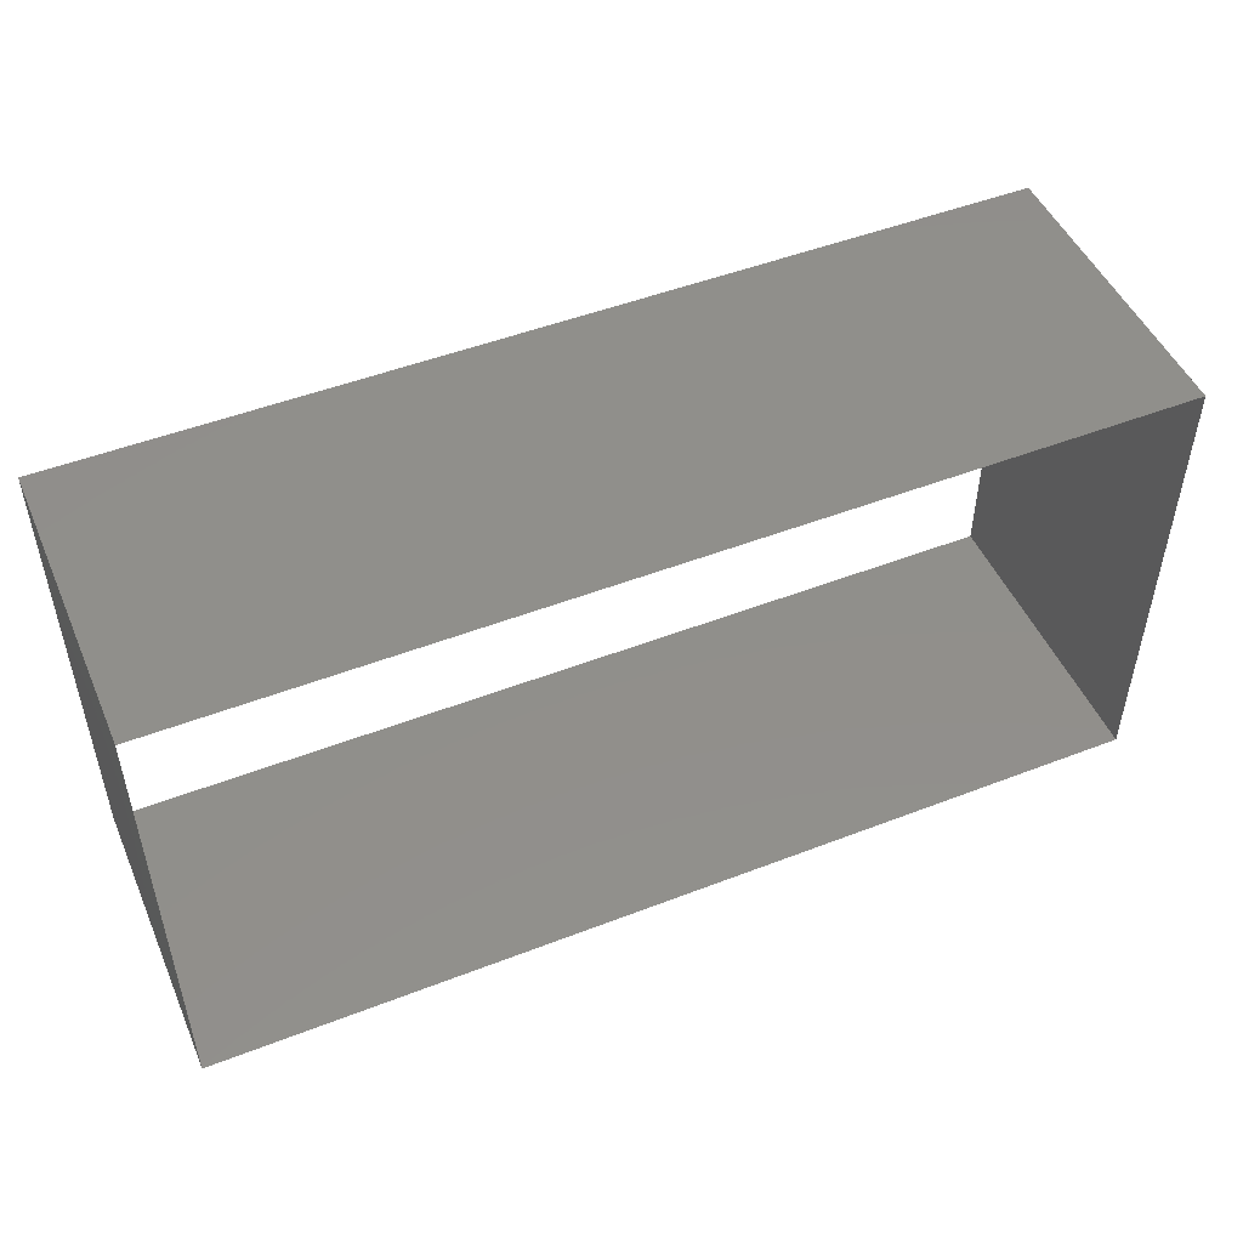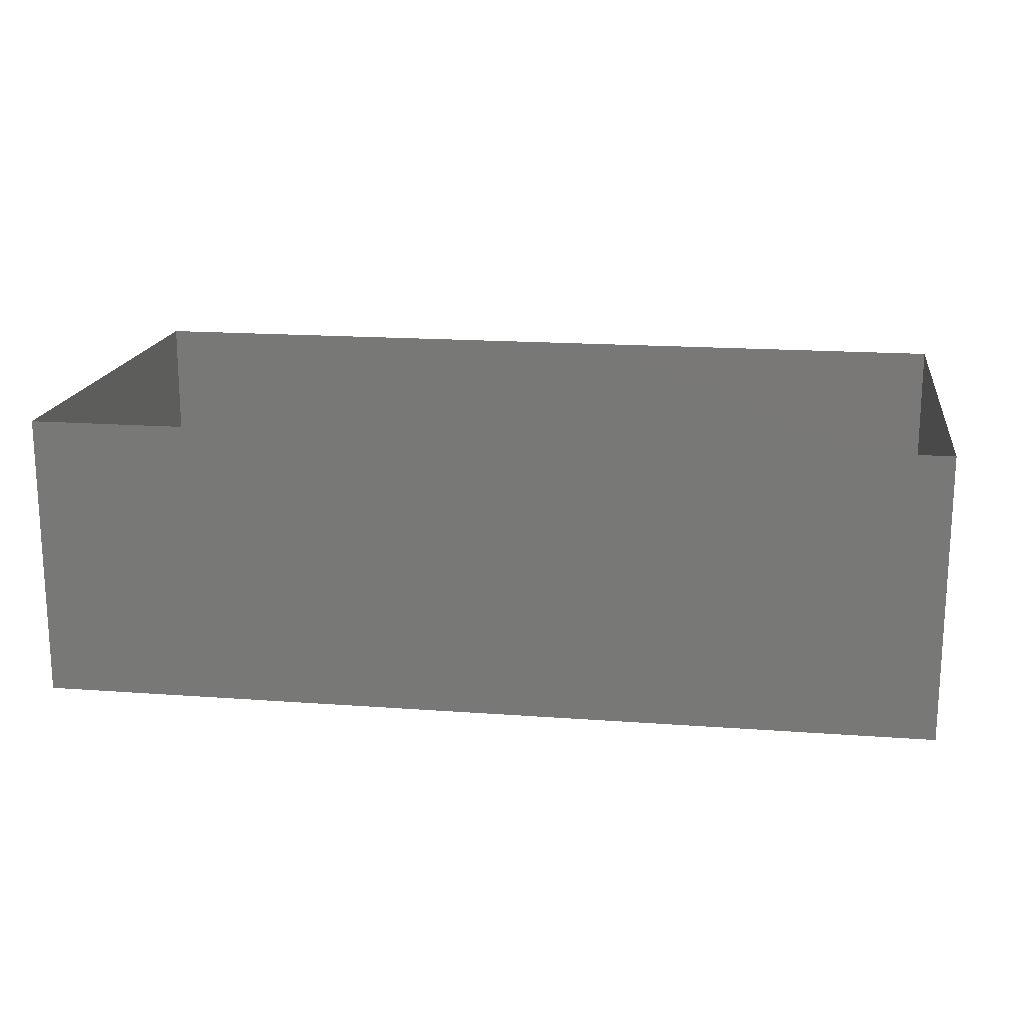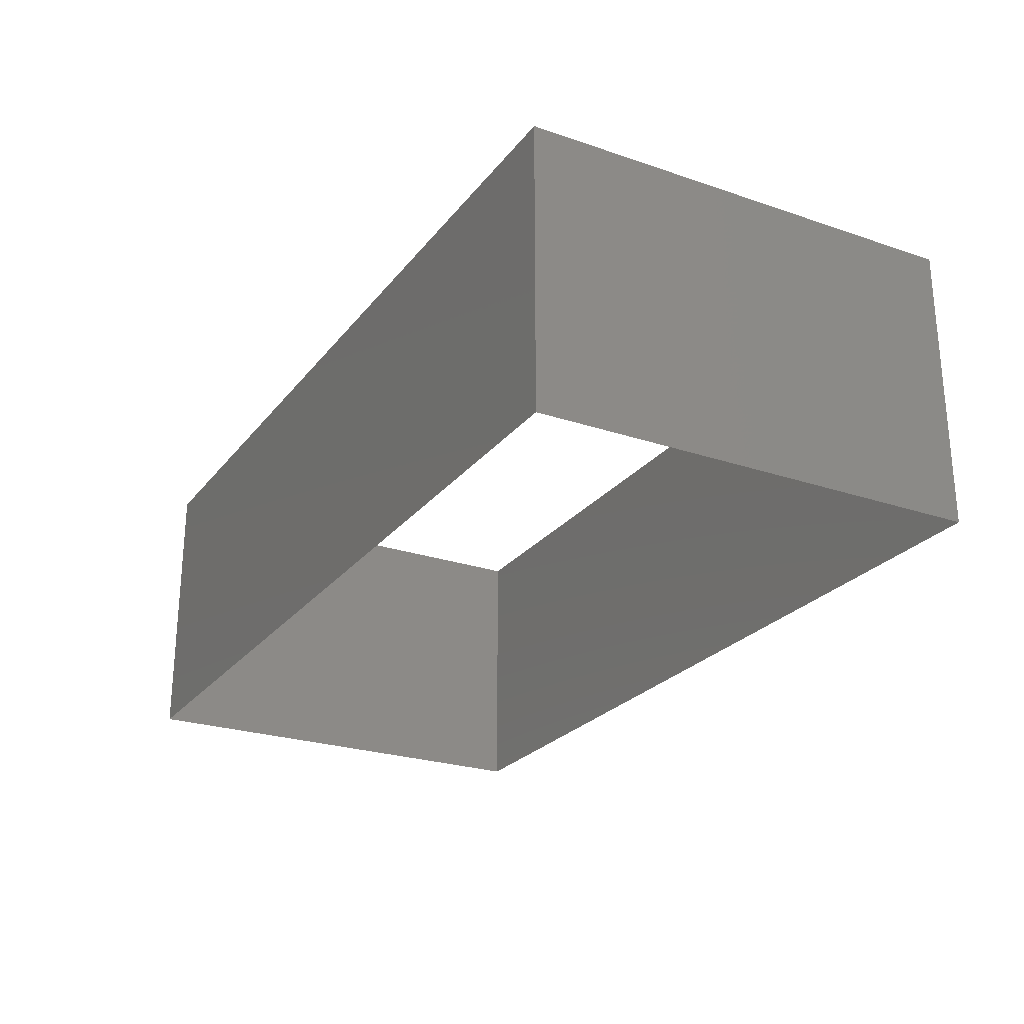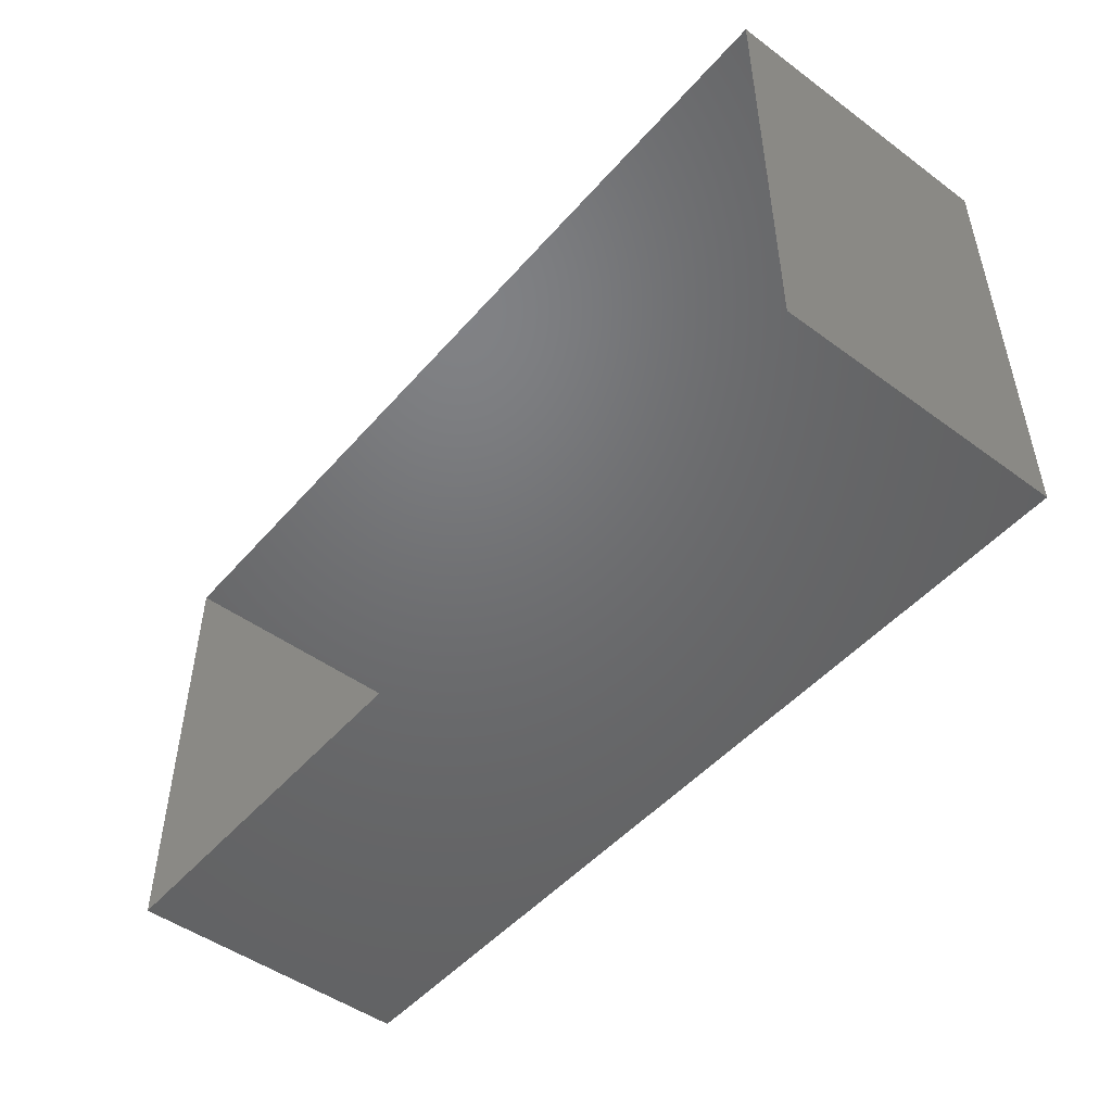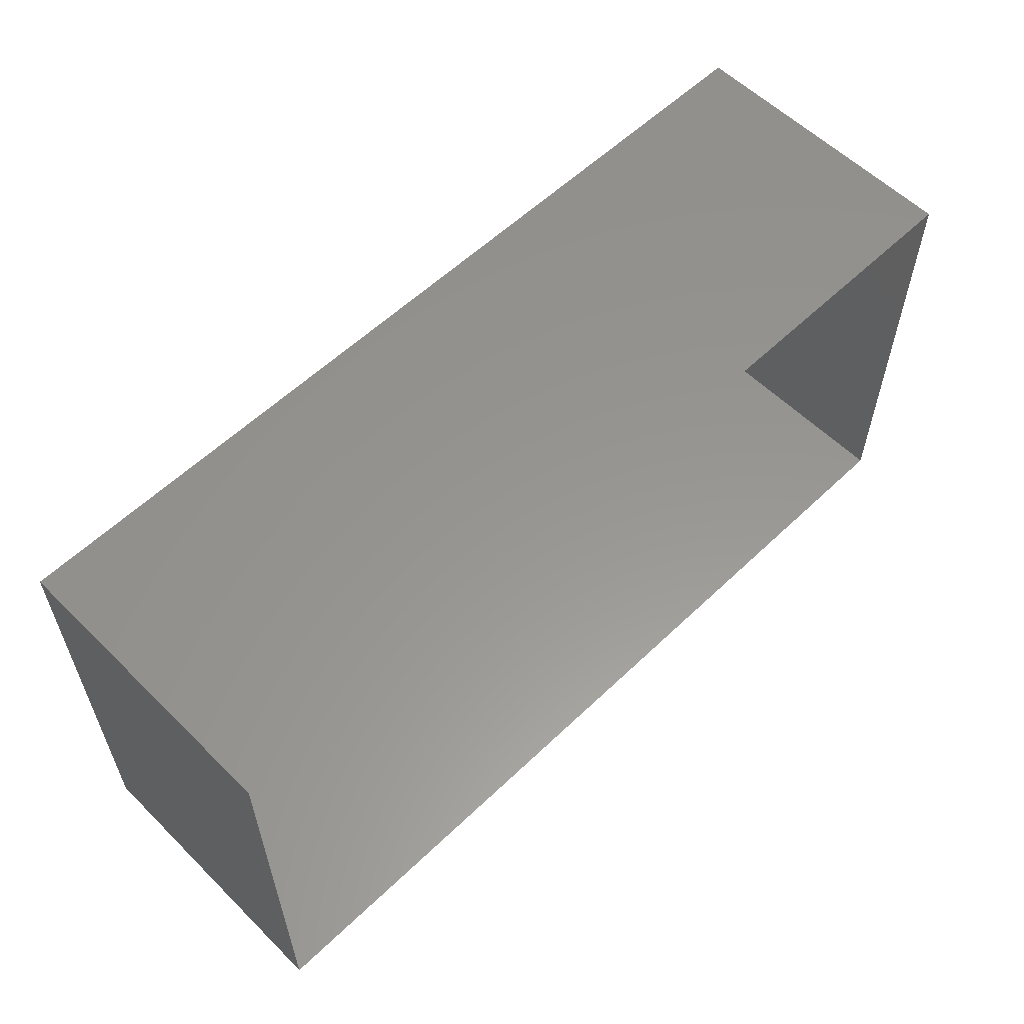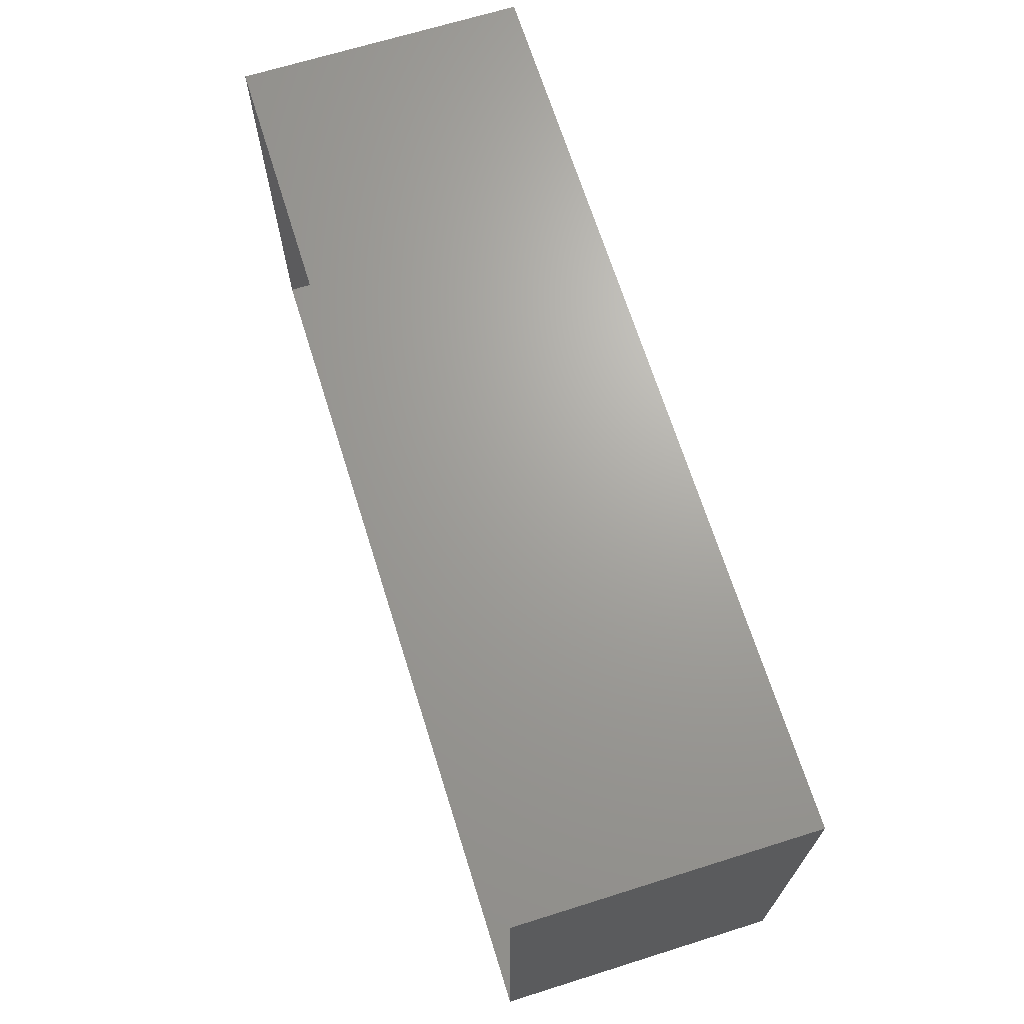
<metadata>
{"format":"stl","ext":"stl","renderer":"f3d","projection":"perspective","resolution":1024,"background":"white","views":[{"elev":49.3,"azim":156.8,"up":"+Y"},{"elev":17.2,"azim":-171.6,"up":"+Z"},{"elev":-24.9,"azim":61.2,"up":"+Z"},{"elev":-48.9,"azim":-129.1,"up":"+Y"},{"elev":58.0,"azim":135.4,"up":"+Y"},{"elev":68.0,"azim":-107.4,"up":"+Y"}]}
</metadata>
<code>
# stl→obj: 8 verts, 8 faces
v 37.81 10.81 0.2
v 37.81 17.41 0.2
v 37.81 17.41 4.4
v 37.81 10.81 4.4
v 24.61 17.41 0.2
v 24.61 17.41 4.4
v 24.61 10.81 0.2
v 24.61 10.81 4.4
f 1 2 3
f 1 4 3
f 2 5 6
f 2 3 6
f 5 7 8
f 5 6 8
f 7 1 4
f 7 8 4

</code>
